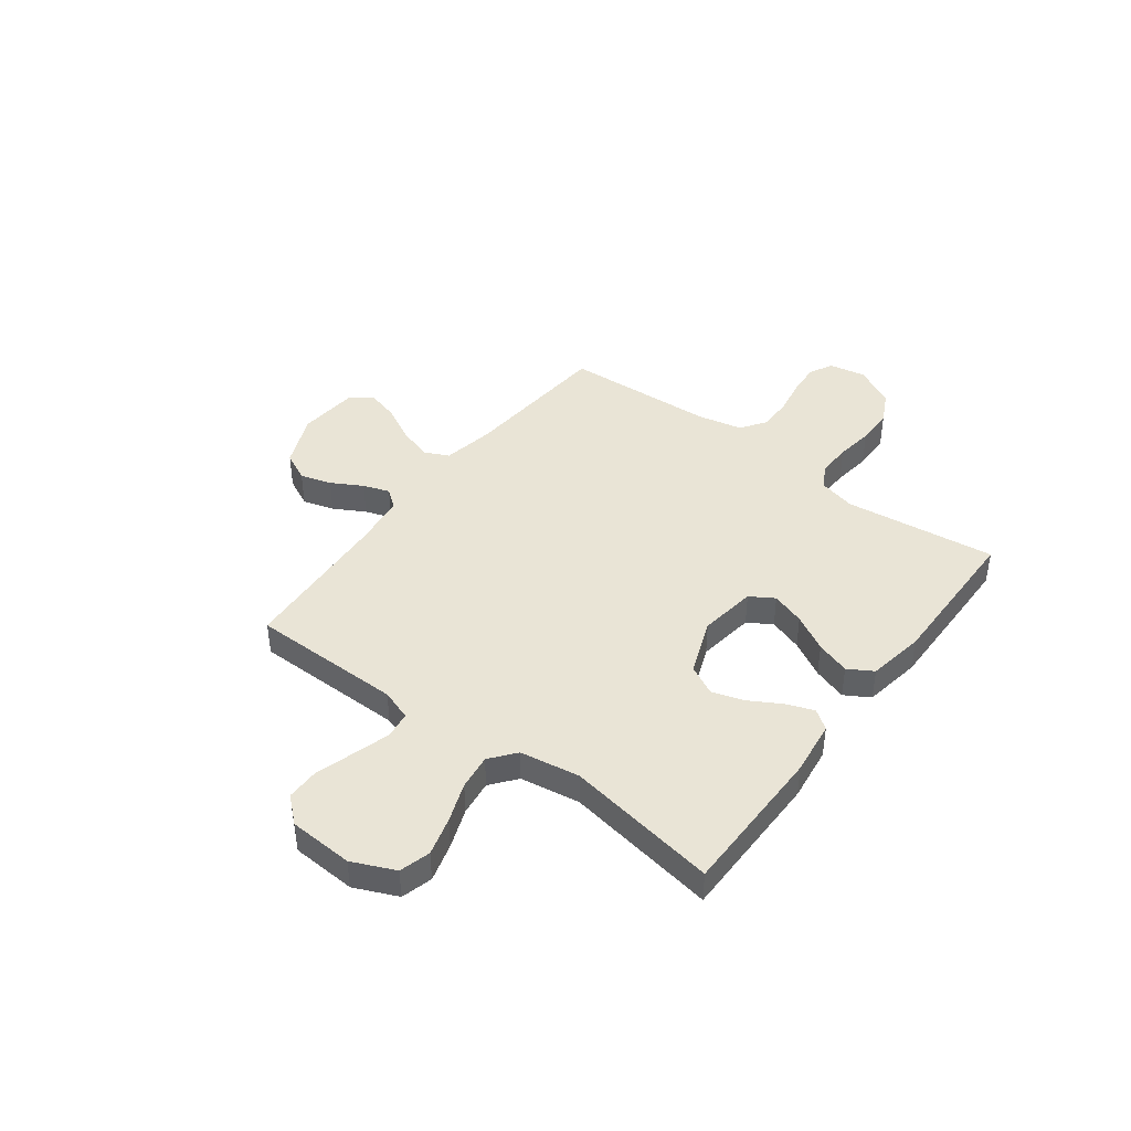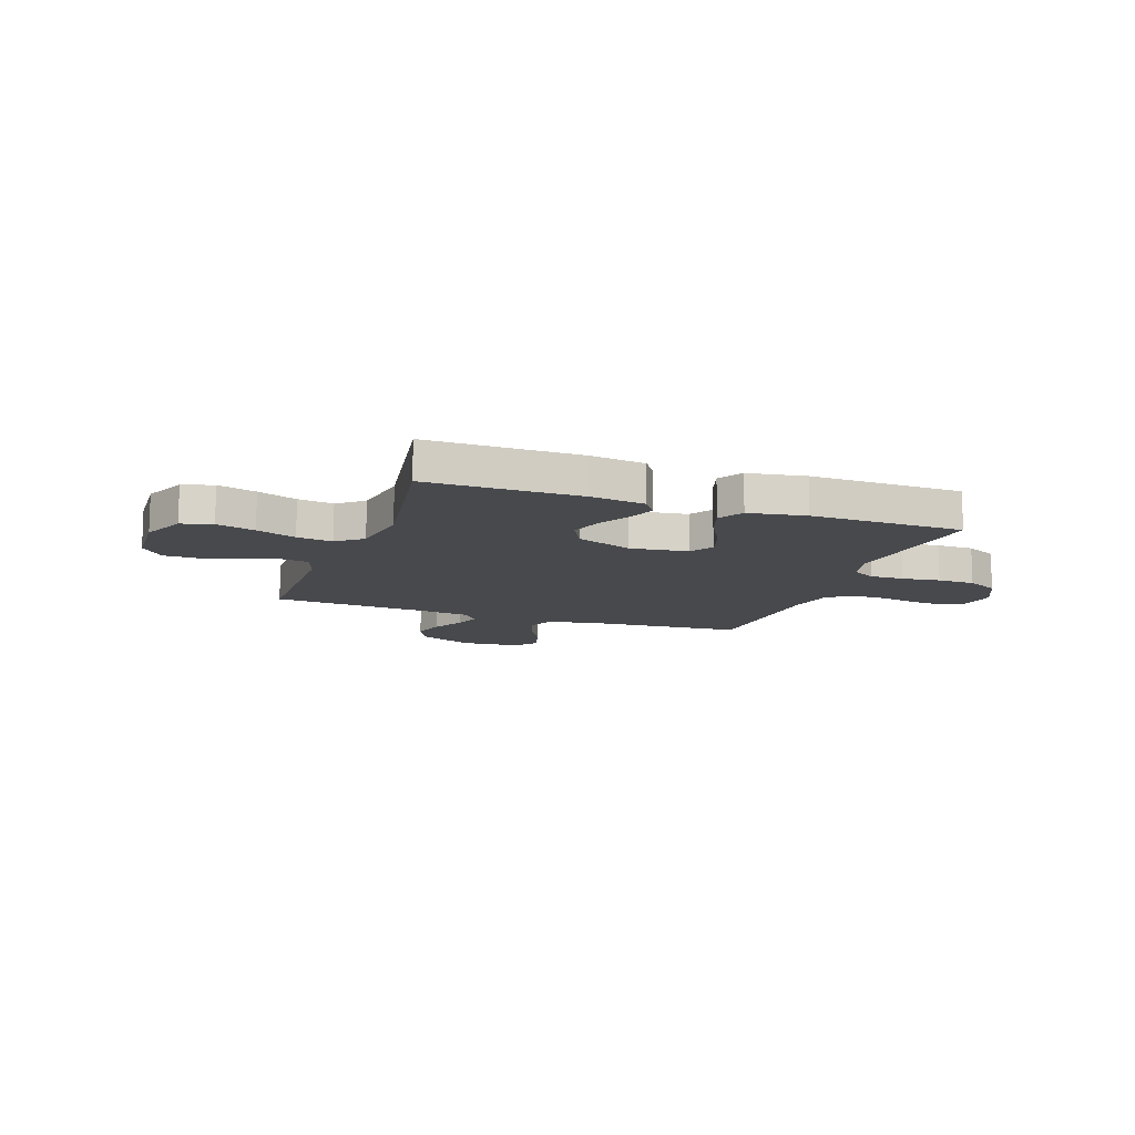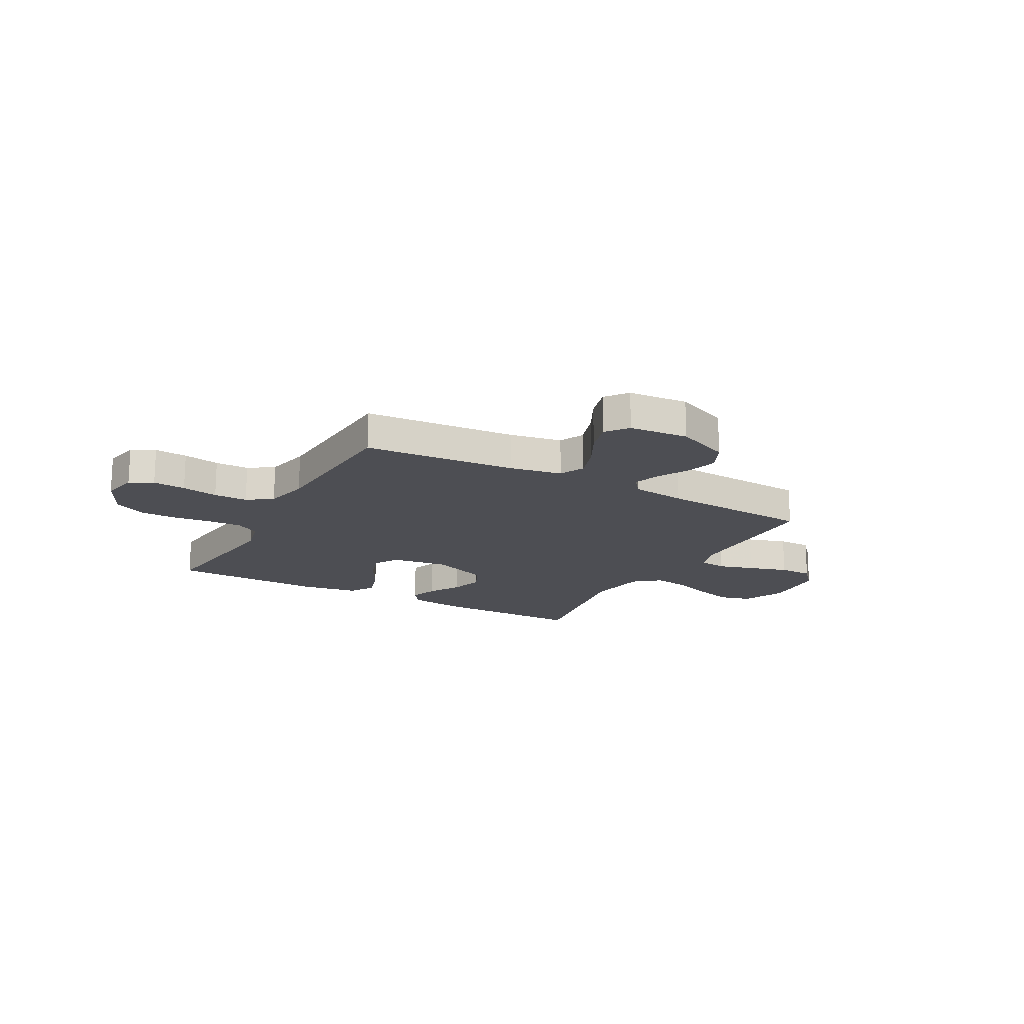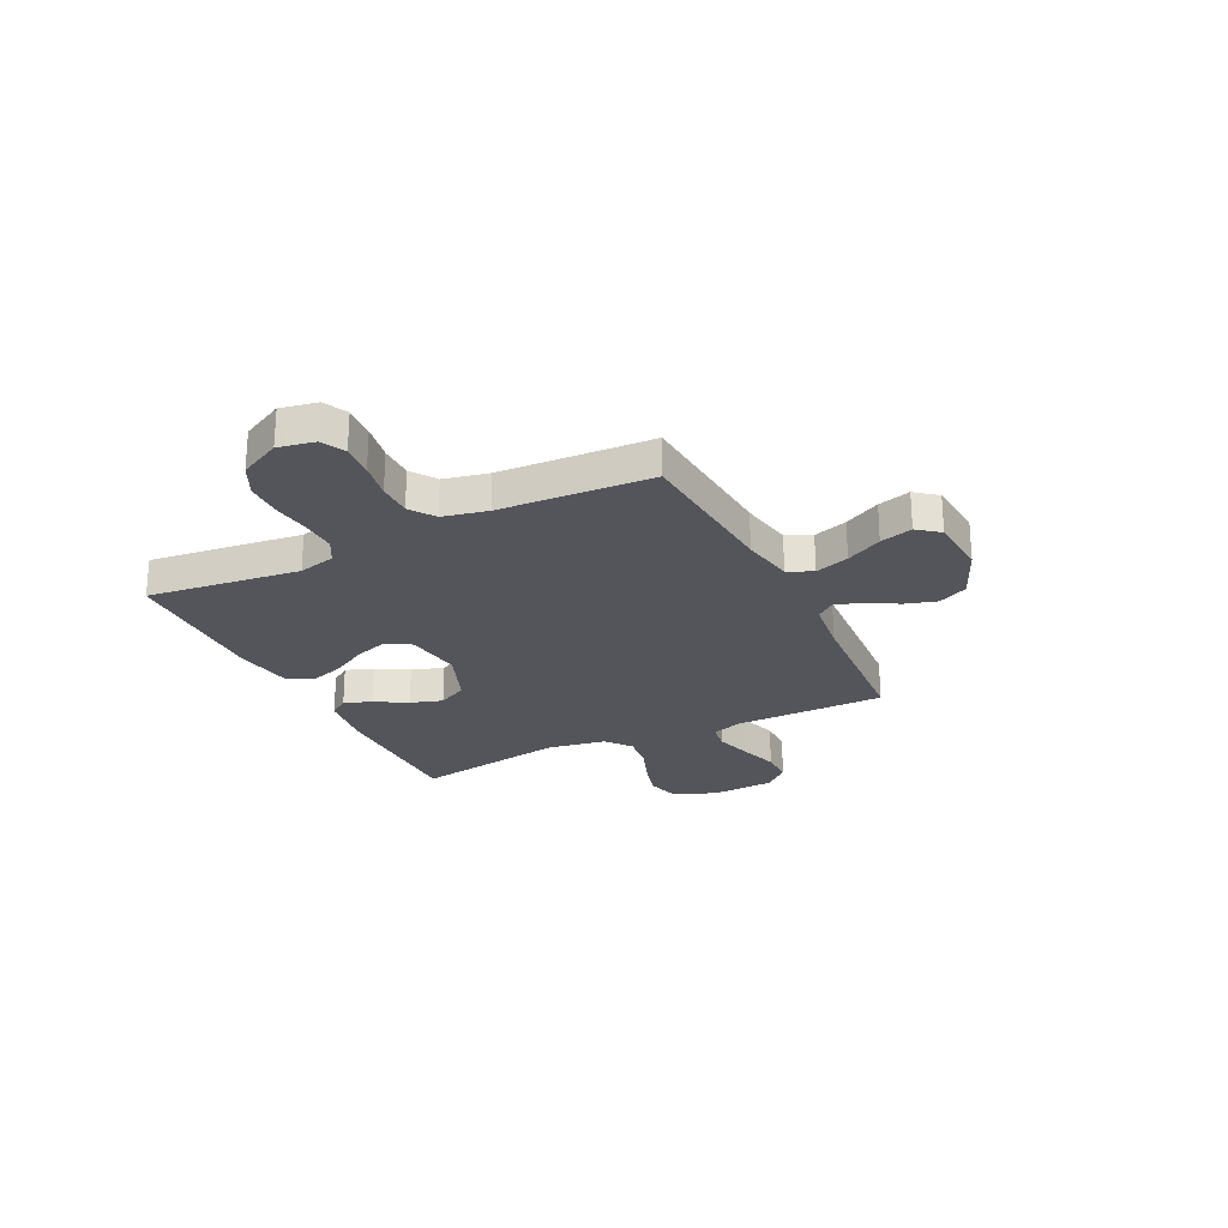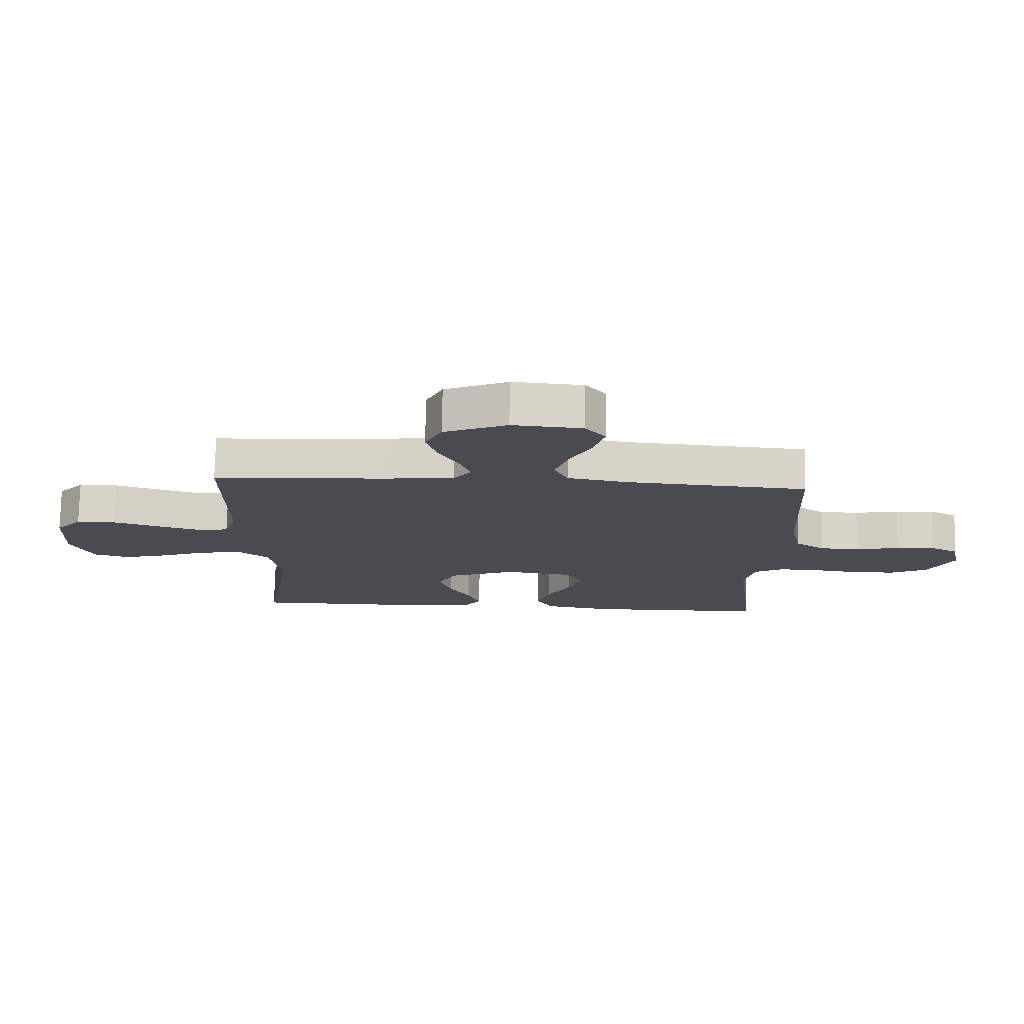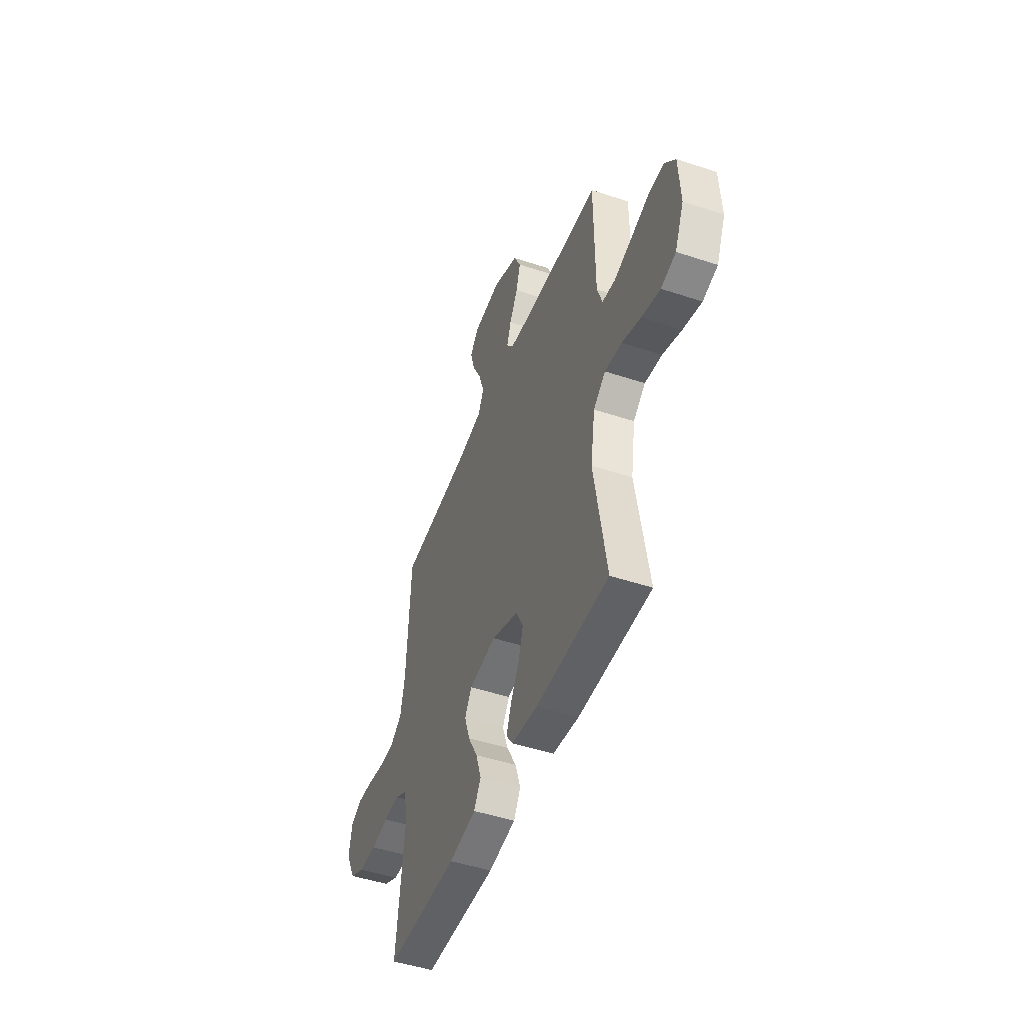
<metadata>
{"format":"obj","ext":"obj","renderer":"f3d","projection":"perspective","resolution":1024,"background":"white","views":[{"elev":42.6,"azim":126.9,"up":"+Y"},{"elev":-12.4,"azim":160.3,"up":"+Y"},{"elev":-17.3,"azim":-28.8,"up":"+Y"},{"elev":-25.0,"azim":-63.9,"up":"+Y"},{"elev":75.6,"azim":-178.9,"up":"+Z"},{"elev":-47.7,"azim":69.5,"up":"+Z"}]}
</metadata>
<code>
v -0.5 0.07 0.5
v -0.2 0.07 0.524
v -0.097 0.07 0.543
v -0.074 0.07 0.592
v -0.096 0.07 0.659
v -0.133 0.07 0.73
v -0.151 0.07 0.794
v -0.117 0.07 0.837
v 0 0.07 0.847
v 0.106 0.07 0.802
v 0.134 0.07 0.744
v 0.116 0.07 0.682
v 0.082 0.07 0.621
v 0.064 0.07 0.569
v 0.093 0.07 0.532
v 0.2 0.07 0.519
v 0.5 0.07 0.5
v 0.502 0.07 0.2
v 0.523 0.07 0.139
v 0.576 0.07 0.132
v 0.647 0.07 0.153
v 0.724 0.07 0.177
v 0.79 0.07 0.177
v 0.834 0.07 0.127
v 0.841 0.07 0
v 0.804 0.07 -0.084
v 0.743 0.07 -0.101
v 0.667 0.07 -0.08
v 0.589 0.07 -0.051
v 0.519 0.07 -0.042
v 0.469 0.07 -0.082
v 0.45 0.07 -0.2
v 0.5 0.07 -0.5
v 0.2 0.07 -0.501
v 0.092 0.07 -0.487
v 0.065 0.07 -0.449
v 0.085 0.07 -0.395
v 0.121 0.07 -0.332
v 0.141 0.07 -0.269
v 0.111 0.07 -0.211
v 0 0.07 -0.168
v -0.113 0.07 -0.184
v -0.142 0.07 -0.231
v -0.12 0.07 -0.297
v -0.08 0.07 -0.369
v -0.058 0.07 -0.436
v -0.087 0.07 -0.485
v -0.2 0.07 -0.504
v -0.5 0.07 -0.5
v -0.464 0.07 -0.2
v -0.482 0.07 -0.127
v -0.529 0.07 -0.101
v -0.596 0.07 -0.103
v -0.671 0.07 -0.113
v -0.745 0.07 -0.112
v -0.807 0.07 -0.081
v -0.848 0.07 0
v -0.834 0.07 0.072
v -0.788 0.07 0.096
v -0.723 0.07 0.091
v -0.651 0.07 0.078
v -0.584 0.07 0.078
v -0.535 0.07 0.112
v -0.516 0.07 0.2
v -0.5 0 0.5
v -0.2 0 0.524
v -0.097 0 0.543
v -0.074 0 0.592
v -0.096 0 0.659
v -0.133 0 0.73
v -0.151 0 0.794
v -0.117 0 0.837
v 0 0 0.847
v 0.106 0 0.802
v 0.134 0 0.744
v 0.116 0 0.682
v 0.082 0 0.621
v 0.064 0 0.569
v 0.093 0 0.532
v 0.2 0 0.519
v 0.5 0 0.5
v 0.502 0 0.2
v 0.523 0 0.139
v 0.576 0 0.132
v 0.647 0 0.153
v 0.724 0 0.177
v 0.79 0 0.177
v 0.834 0 0.127
v 0.841 0 0
v 0.804 0 -0.084
v 0.743 0 -0.101
v 0.667 0 -0.08
v 0.589 0 -0.051
v 0.519 0 -0.042
v 0.469 0 -0.082
v 0.45 0 -0.2
v 0.5 0 -0.5
v 0.2 0 -0.501
v 0.092 0 -0.487
v 0.065 0 -0.449
v 0.085 0 -0.395
v 0.121 0 -0.332
v 0.141 0 -0.269
v 0.111 0 -0.211
v 0 0 -0.168
v -0.113 0 -0.184
v -0.142 0 -0.231
v -0.12 0 -0.297
v -0.08 0 -0.369
v -0.058 0 -0.436
v -0.087 0 -0.485
v -0.2 0 -0.504
v -0.5 0 -0.5
v -0.464 0 -0.2
v -0.482 0 -0.127
v -0.529 0 -0.101
v -0.596 0 -0.103
v -0.671 0 -0.113
v -0.745 0 -0.112
v -0.807 0 -0.081
v -0.848 0 0
v -0.834 0 0.072
v -0.788 0 0.096
v -0.723 0 0.091
v -0.651 0 0.078
v -0.584 0 0.078
v -0.535 0 0.112
v -0.516 0 0.2
f 59 60 61
f 58 59 61
f 57 58 61
f 56 57 61
f 55 56 61
f 54 55 61
f 53 54 61
f 52 53 61 62
f 51 52 62 63
f 48 49 50
f 47 48 50
f 46 47 50
f 45 46 50
f 44 45 50
f 51 63 64
f 50 51 64
f 44 50 64
f 43 44 64
f 36 37 38
f 35 36 38
f 34 35 38
f 33 34 38
f 32 33 38
f 31 32 38 39
f 30 31 39 40
f 27 28 29
f 26 27 29
f 25 26 29
f 24 25 29
f 23 24 29
f 22 23 29
f 21 22 29
f 20 21 29 30
f 30 40 41
f 20 30 41
f 19 20 41
f 16 17 18
f 19 41 42
f 18 19 42
f 16 18 42
f 15 16 42
f 11 12 13
f 10 11 13
f 9 10 13
f 8 9 13
f 7 8 13
f 6 7 13
f 5 6 13
f 4 5 13 14
f 64 1 2
f 43 64 2
f 42 43 2
f 15 42 2
f 3 4 14 15
f 2 3 15
f 125 124 123
f 125 123 122
f 125 122 121
f 125 121 120
f 125 120 119
f 125 119 118
f 125 118 117
f 126 125 117 116
f 127 126 116 115
f 114 113 112
f 114 112 111
f 114 111 110
f 114 110 109
f 114 109 108
f 128 127 115
f 128 115 114
f 128 114 108
f 128 108 107
f 102 101 100
f 102 100 99
f 102 99 98
f 102 98 97
f 102 97 96
f 103 102 96 95
f 104 103 95 94
f 93 92 91
f 93 91 90
f 93 90 89
f 93 89 88
f 93 88 87
f 93 87 86
f 93 86 85
f 94 93 85 84
f 105 104 94
f 105 94 84
f 105 84 83
f 82 81 80
f 106 105 83
f 106 83 82
f 106 82 80
f 106 80 79
f 77 76 75
f 77 75 74
f 77 74 73
f 77 73 72
f 77 72 71
f 77 71 70
f 77 70 69
f 78 77 69 68
f 66 65 128
f 66 128 107
f 66 107 106
f 66 106 79
f 79 78 68 67
f 79 67 66
f 1 65 66 2
f 2 66 67 3
f 3 67 68 4
f 4 68 69 5
f 5 69 70 6
f 6 70 71 7
f 7 71 72 8
f 8 72 73 9
f 9 73 74 10
f 10 74 75 11
f 11 75 76 12
f 12 76 77 13
f 13 77 78 14
f 14 78 79 15
f 15 79 80 16
f 16 80 81 17
f 17 81 82 18
f 18 82 83 19
f 19 83 84 20
f 20 84 85 21
f 21 85 86 22
f 22 86 87 23
f 23 87 88 24
f 24 88 89 25
f 25 89 90 26
f 26 90 91 27
f 27 91 92 28
f 28 92 93 29
f 29 93 94 30
f 30 94 95 31
f 31 95 96 32
f 32 96 97 33
f 33 97 98 34
f 34 98 99 35
f 35 99 100 36
f 36 100 101 37
f 37 101 102 38
f 38 102 103 39
f 39 103 104 40
f 40 104 105 41
f 41 105 106 42
f 42 106 107 43
f 43 107 108 44
f 44 108 109 45
f 45 109 110 46
f 46 110 111 47
f 47 111 112 48
f 48 112 113 49
f 49 113 114 50
f 50 114 115 51
f 51 115 116 52
f 52 116 117 53
f 53 117 118 54
f 54 118 119 55
f 55 119 120 56
f 56 120 121 57
f 57 121 122 58
f 58 122 123 59
f 59 123 124 60
f 60 124 125 61
f 61 125 126 62
f 62 126 127 63
f 63 127 128 64
f 64 128 65 1

</code>
